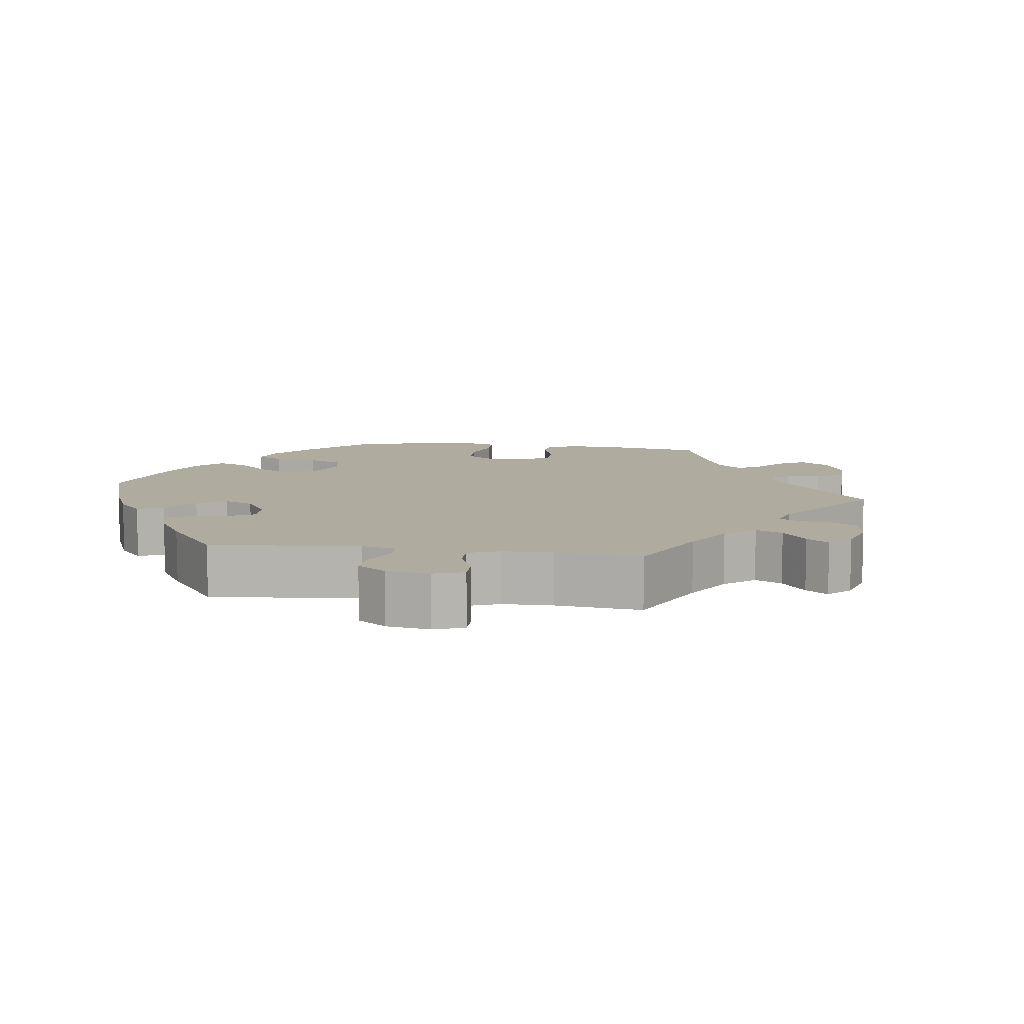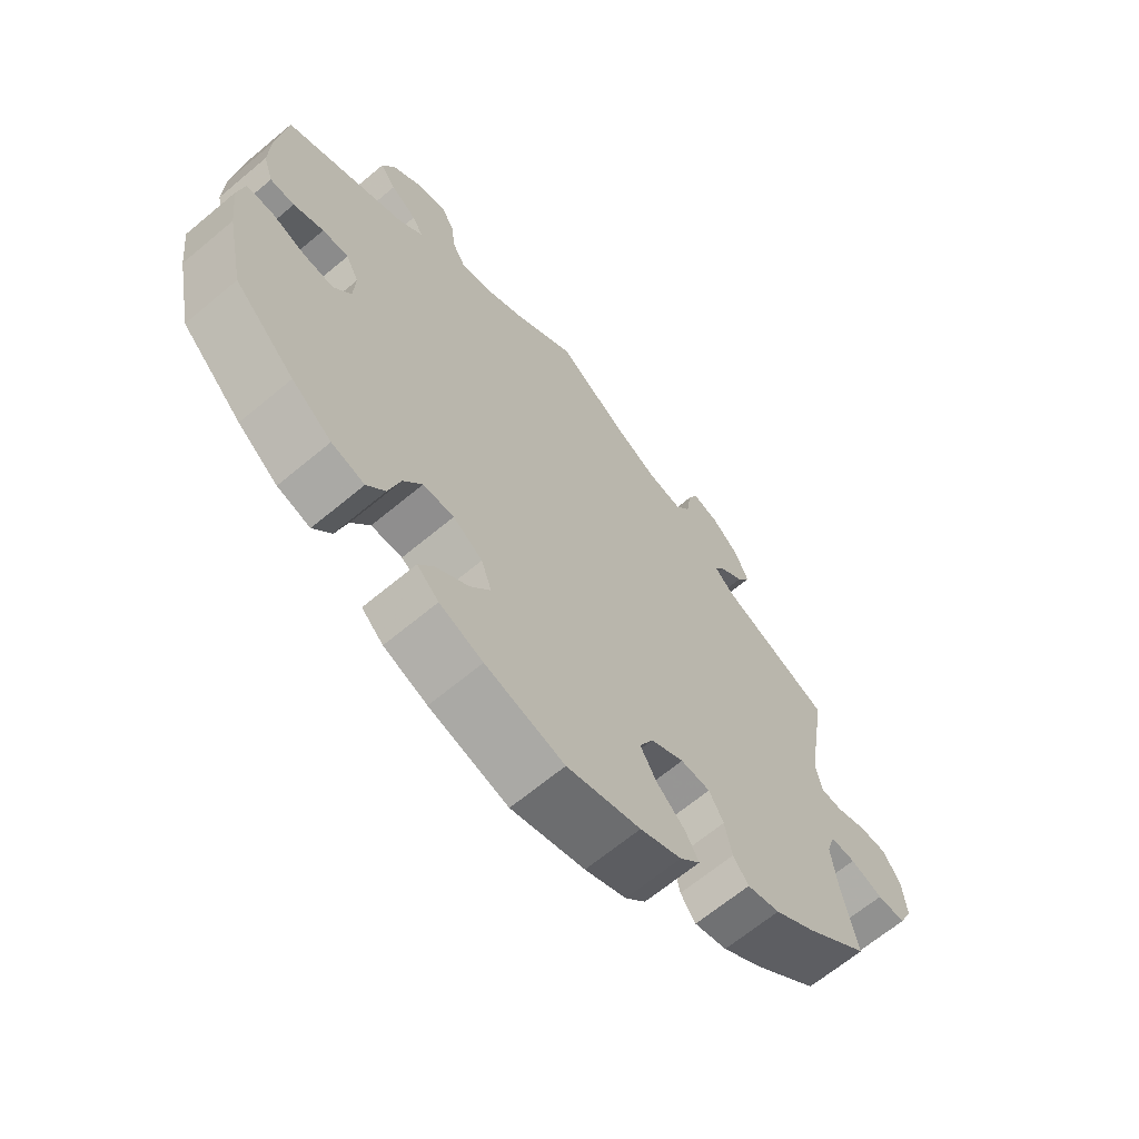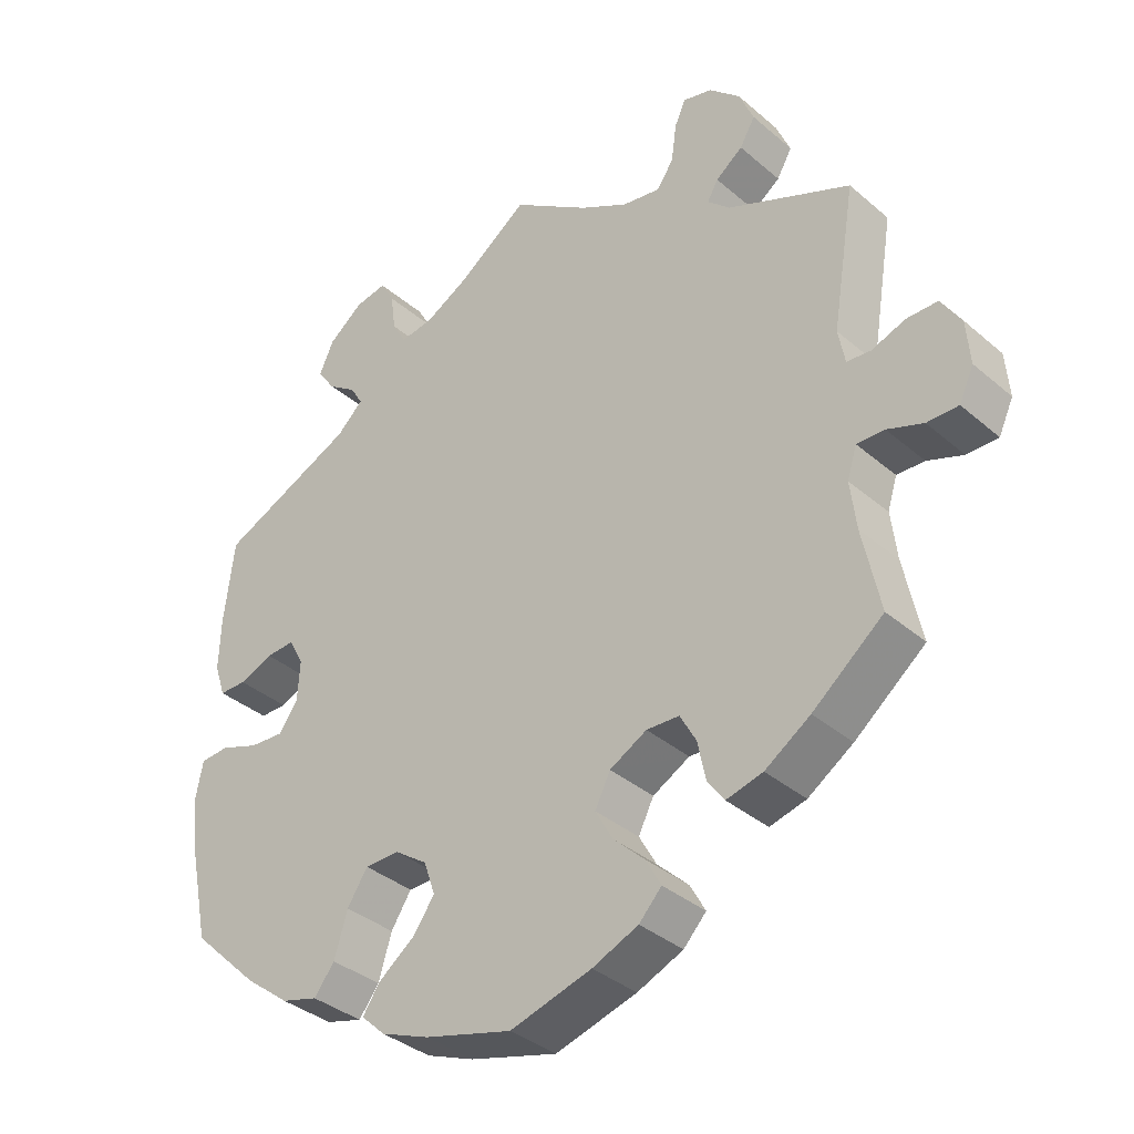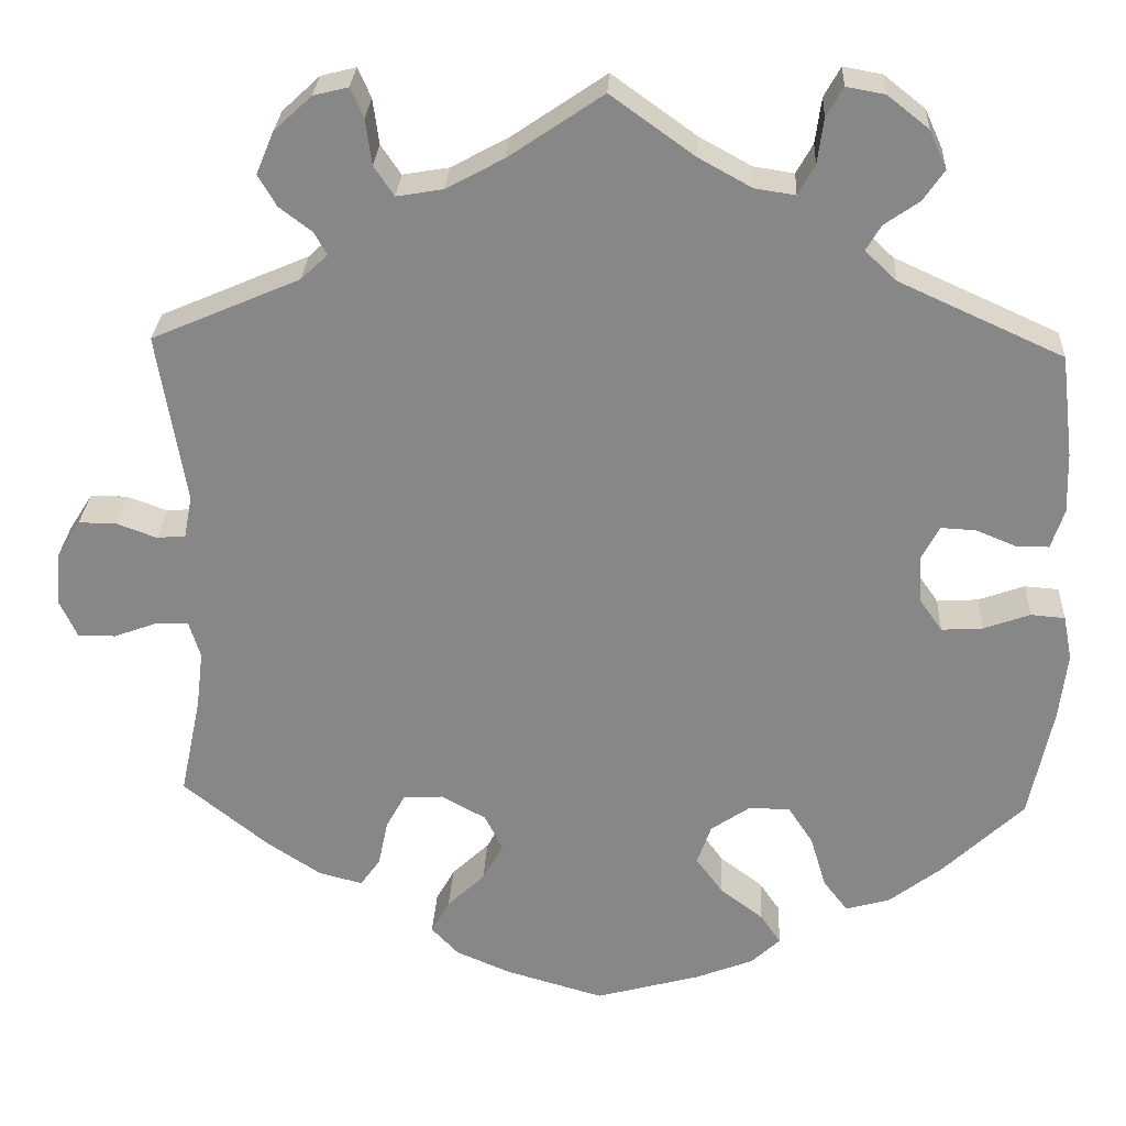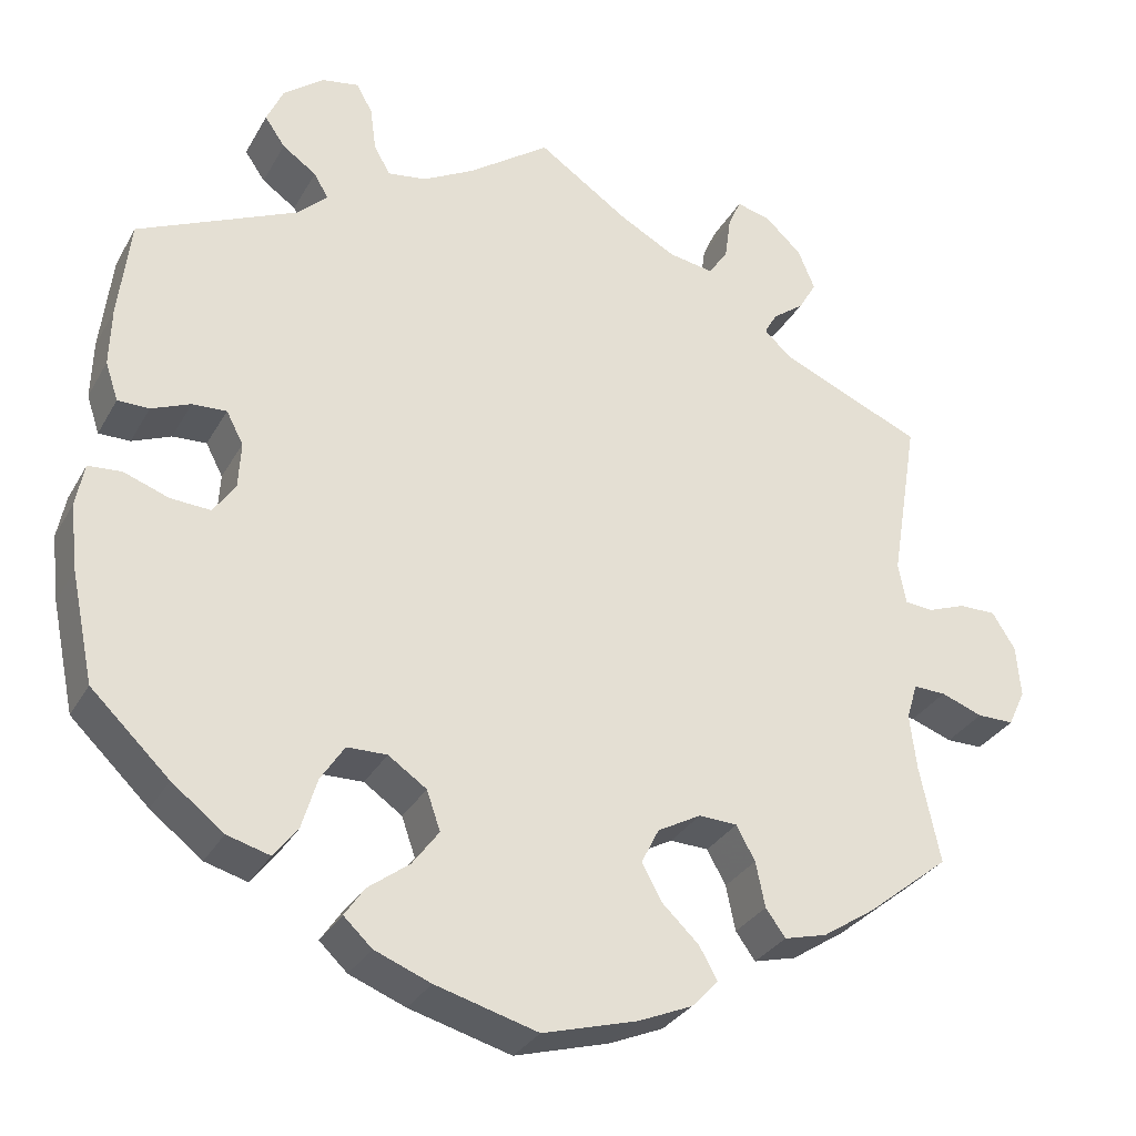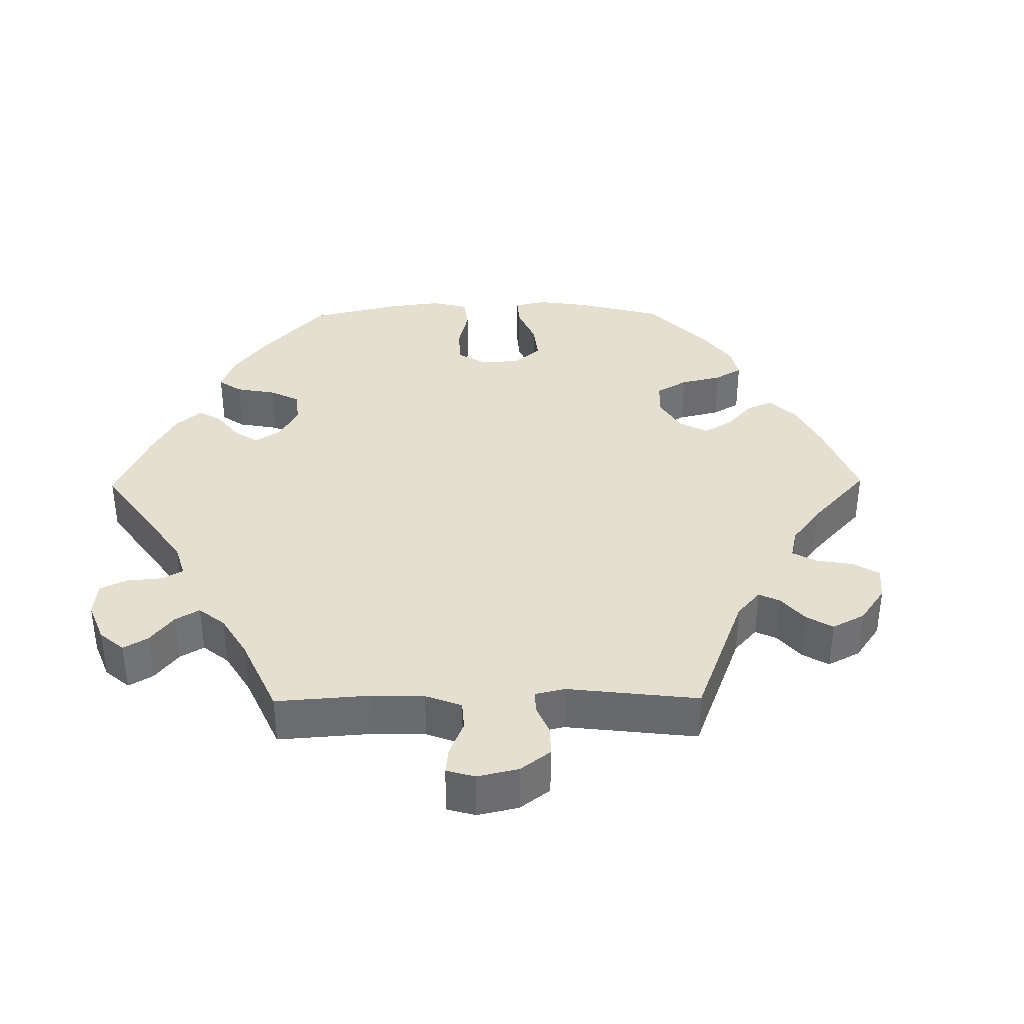
<metadata>
{"format":"obj","ext":"obj","renderer":"f3d","projection":"perspective","resolution":1024,"background":"white","views":[{"elev":9.6,"azim":-21.9,"up":"+Y"},{"elev":-65.9,"azim":-50.0,"up":"+Z"},{"elev":-36.1,"azim":41.9,"up":"+Z"},{"elev":27.3,"azim":-177.1,"up":"+Z"},{"elev":-30.9,"azim":-24.8,"up":"+Z"},{"elev":36.6,"azim":29.3,"up":"+Y"}]}
</metadata>
<code>
v -0.119 0.07 -0.545
v -0.185 0.07 -0.519
v -0.218 0.07 -0.488
v -0.195 0.07 -0.454
v -0.146 0.07 -0.417
v -0.115 0.07 -0.375
v -0.131 0.07 -0.329
v -0.176 0.07 -0.298
v -0.223 0.07 -0.299
v -0.251 0.07 -0.342
v -0.269 0.07 -0.402
v -0.297 0.07 -0.438
v -0.347 0.07 -0.424
v -0.408 0.07 -0.377
v -0.5 0.07 -0.289
v -0.527 0.07 -0.16
v -0.536 0.07 -0.083
v -0.526 0.07 -0.032
v -0.487 0.07 -0.029
v -0.434 0.07 -0.048
v -0.387 0.07 -0.051
v -0.361 0.07 -0.014
v -0.358 0.07 0.041
v -0.378 0.07 0.079
v -0.418 0.07 0.077
v -0.464 0.07 0.058
v -0.501 0.07 0.058
v -0.516 0.07 0.103
v -0.514 0.07 0.172
v -0.5 0.07 0.289
v -0.313 0.07 0.374
v -0.277 0.07 0.408
v -0.294 0.07 0.437
v -0.334 0.07 0.465
v -0.358 0.07 0.5
v -0.338 0.07 0.544
v -0.291 0.07 0.581
v -0.247 0.07 0.589
v -0.228 0.07 0.555
v -0.221 0.07 0.503
v -0.202 0.07 0.469
v -0.156 0.07 0.476
v -0.096 0.07 0.509
v 0 0.07 0.578
v 0.107 0.07 0.505
v 0.173 0.07 0.469
v 0.226 0.07 0.46
v 0.249 0.07 0.494
v 0.256 0.07 0.546
v 0.271 0.07 0.58
v 0.311 0.07 0.57
v 0.354 0.07 0.53
v 0.374 0.07 0.482
v 0.353 0.07 0.446
v 0.316 0.07 0.418
v 0.301 0.07 0.392
v 0.332 0.07 0.363
v 0.501 0.07 0.29
v 0.469 0.07 0.095
v 0.478 0.07 0.047
v 0.511 0.07 0.044
v 0.557 0.07 0.061
v 0.6 0.07 0.061
v 0.627 0.07 0.018
v 0.632 0.07 -0.043
v 0.612 0.07 -0.086
v 0.569 0.07 -0.086
v 0.52 0.07 -0.068
v 0.482 0.07 -0.067
v 0.469 0.07 -0.109
v 0.477 0.07 -0.175
v 0.501 0.07 -0.289
v 0.404 0.07 -0.367
v 0.342 0.07 -0.408
v 0.292 0.07 -0.421
v 0.269 0.07 -0.389
v 0.258 0.07 -0.336
v 0.236 0.07 -0.296
v 0.191 0.07 -0.294
v 0.14 0.07 -0.322
v 0.119 0.07 -0.364
v 0.143 0.07 -0.407
v 0.186 0.07 -0.448
v 0.207 0.07 -0.486
v 0.176 0.07 -0.519
v 0.113 0.07 -0.546
v 0.001 0.07 -0.578
v -0.119 0 -0.545
v -0.185 0 -0.519
v -0.218 0 -0.488
v -0.195 0 -0.454
v -0.146 0 -0.417
v -0.115 0 -0.375
v -0.131 0 -0.329
v -0.176 0 -0.298
v -0.223 0 -0.299
v -0.251 0 -0.342
v -0.269 0 -0.402
v -0.297 0 -0.438
v -0.347 0 -0.424
v -0.408 0 -0.377
v -0.5 0 -0.289
v -0.527 0 -0.16
v -0.536 0 -0.083
v -0.526 0 -0.032
v -0.487 0 -0.029
v -0.434 0 -0.048
v -0.387 0 -0.051
v -0.361 0 -0.014
v -0.358 0 0.041
v -0.378 0 0.079
v -0.418 0 0.077
v -0.464 0 0.058
v -0.501 0 0.058
v -0.516 0 0.103
v -0.514 0 0.172
v -0.5 0 0.289
v -0.313 0 0.374
v -0.277 0 0.408
v -0.294 0 0.437
v -0.334 0 0.465
v -0.358 0 0.5
v -0.338 0 0.544
v -0.291 0 0.581
v -0.247 0 0.589
v -0.228 0 0.555
v -0.221 0 0.503
v -0.202 0 0.469
v -0.156 0 0.476
v -0.096 0 0.509
v 0 0 0.578
v 0.107 0 0.505
v 0.173 0 0.469
v 0.226 0 0.46
v 0.249 0 0.494
v 0.256 0 0.546
v 0.271 0 0.58
v 0.311 0 0.57
v 0.354 0 0.53
v 0.374 0 0.482
v 0.353 0 0.446
v 0.316 0 0.418
v 0.301 0 0.392
v 0.332 0 0.363
v 0.501 0 0.29
v 0.469 0 0.095
v 0.478 0 0.047
v 0.511 0 0.044
v 0.557 0 0.061
v 0.6 0 0.061
v 0.627 0 0.018
v 0.632 0 -0.043
v 0.612 0 -0.086
v 0.569 0 -0.086
v 0.52 0 -0.068
v 0.482 0 -0.067
v 0.469 0 -0.109
v 0.477 0 -0.175
v 0.501 0 -0.289
v 0.404 0 -0.367
v 0.342 0 -0.408
v 0.292 0 -0.421
v 0.269 0 -0.389
v 0.258 0 -0.336
v 0.236 0 -0.296
v 0.191 0 -0.294
v 0.14 0 -0.322
v 0.119 0 -0.364
v 0.143 0 -0.407
v 0.186 0 -0.448
v 0.207 0 -0.486
v 0.176 0 -0.519
v 0.113 0 -0.546
v 0.001 0 -0.578
f 82 83 84 85
f 81 82 85 86
f 74 75 76 77
f 74 77 78
f 71 72 73 74
f 70 71 74 78
f 69 70 78 79
f 65 66 67 68
f 65 68 69
f 64 65 69
f 61 62 63 64
f 60 61 64 69
f 59 60 69 79
f 57 58 59 79
f 52 53 54 55
f 52 55 56
f 51 52 56
f 48 49 50 51
f 47 48 51 56
f 46 47 56 57
f 43 44 45
f 42 43 45 46
f 41 42 46 57
f 37 38 39 40
f 37 40 41
f 36 37 41
f 33 34 35 36
f 32 33 36 41
f 31 32 41 57
f 25 26 27 28
f 24 25 28 29
f 17 18 19 20
f 17 20 21
f 16 17 21
f 15 16 21
f 14 15 21 22
f 10 11 12 13
f 9 10 13 14
f 2 3 4 5
f 2 5 6
f 1 2 6
f 81 86 87 1
f 31 57 79 80
f 24 29 30 31
f 23 24 31 80
f 22 23 80 81
f 9 14 22
f 8 9 22
f 7 8 22 81
f 81 1 6
f 6 7 81
f 172 171 170 169
f 173 172 169 168
f 164 163 162 161
f 165 164 161
f 161 160 159 158
f 165 161 158 157
f 166 165 157 156
f 155 154 153 152
f 156 155 152
f 156 152 151
f 151 150 149 148
f 156 151 148 147
f 166 156 147 146
f 166 146 145 144
f 142 141 140 139
f 143 142 139
f 143 139 138
f 138 137 136 135
f 143 138 135 134
f 144 143 134 133
f 132 131 130
f 133 132 130 129
f 144 133 129 128
f 127 126 125 124
f 128 127 124
f 128 124 123
f 123 122 121 120
f 128 123 120 119
f 144 128 119 118
f 115 114 113 112
f 116 115 112 111
f 107 106 105 104
f 108 107 104
f 108 104 103
f 108 103 102
f 109 108 102 101
f 100 99 98 97
f 101 100 97 96
f 92 91 90 89
f 93 92 89
f 93 89 88
f 88 174 173 168
f 167 166 144 118
f 118 117 116 111
f 167 118 111 110
f 168 167 110 109
f 109 101 96
f 109 96 95
f 168 109 95 94
f 93 88 168
f 168 94 93
f 1 88 89 2
f 2 89 90 3
f 3 90 91 4
f 4 91 92 5
f 5 92 93 6
f 6 93 94 7
f 7 94 95 8
f 8 95 96 9
f 9 96 97 10
f 10 97 98 11
f 11 98 99 12
f 12 99 100 13
f 13 100 101 14
f 14 101 102 15
f 15 102 103 16
f 16 103 104 17
f 17 104 105 18
f 18 105 106 19
f 19 106 107 20
f 20 107 108 21
f 21 108 109 22
f 22 109 110 23
f 23 110 111 24
f 24 111 112 25
f 25 112 113 26
f 26 113 114 27
f 27 114 115 28
f 28 115 116 29
f 29 116 117 30
f 30 117 118 31
f 31 118 119 32
f 32 119 120 33
f 33 120 121 34
f 34 121 122 35
f 35 122 123 36
f 36 123 124 37
f 37 124 125 38
f 38 125 126 39
f 39 126 127 40
f 40 127 128 41
f 41 128 129 42
f 42 129 130 43
f 43 130 131 44
f 44 131 132 45
f 45 132 133 46
f 46 133 134 47
f 47 134 135 48
f 48 135 136 49
f 49 136 137 50
f 50 137 138 51
f 51 138 139 52
f 52 139 140 53
f 53 140 141 54
f 54 141 142 55
f 55 142 143 56
f 56 143 144 57
f 57 144 145 58
f 58 145 146 59
f 59 146 147 60
f 60 147 148 61
f 61 148 149 62
f 62 149 150 63
f 63 150 151 64
f 64 151 152 65
f 65 152 153 66
f 66 153 154 67
f 67 154 155 68
f 68 155 156 69
f 69 156 157 70
f 70 157 158 71
f 71 158 159 72
f 72 159 160 73
f 73 160 161 74
f 74 161 162 75
f 75 162 163 76
f 76 163 164 77
f 77 164 165 78
f 78 165 166 79
f 79 166 167 80
f 80 167 168 81
f 81 168 169 82
f 82 169 170 83
f 83 170 171 84
f 84 171 172 85
f 85 172 173 86
f 86 173 174 87
f 87 174 88 1

</code>
